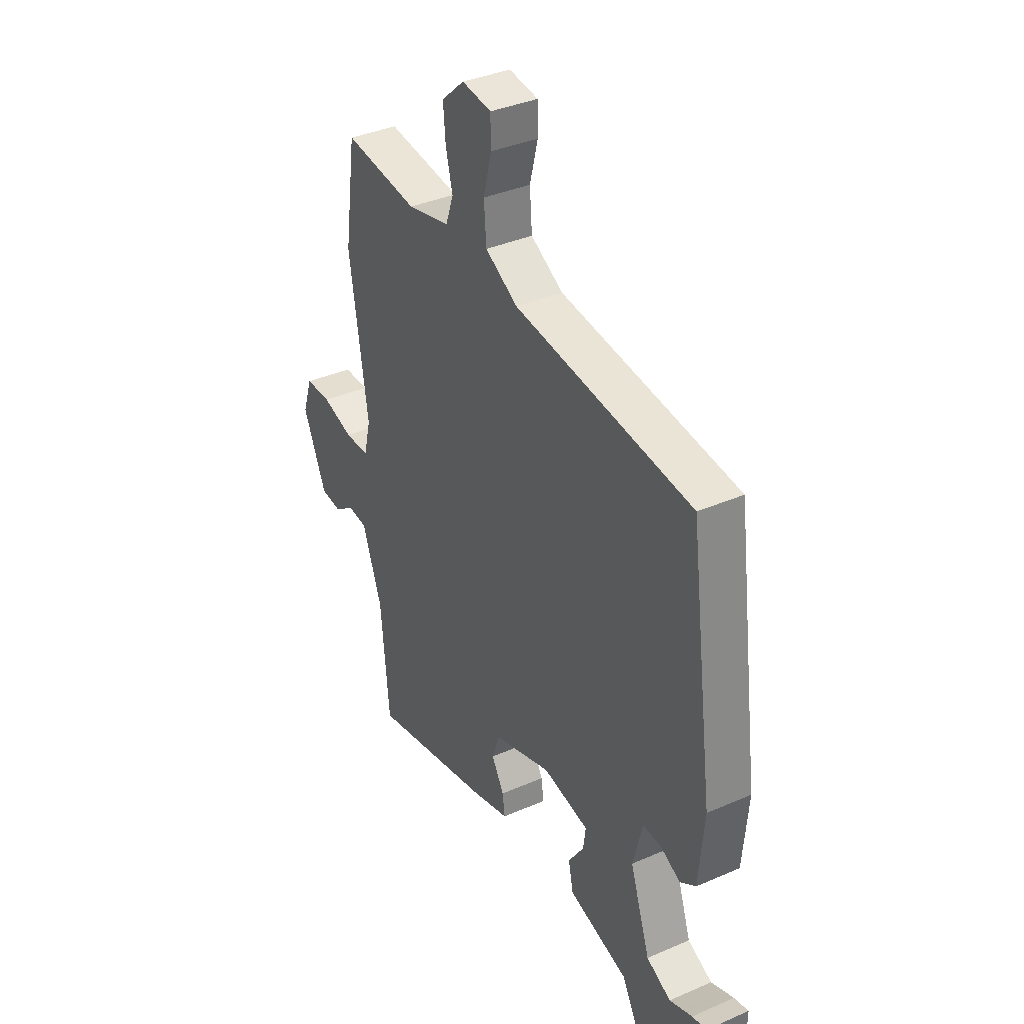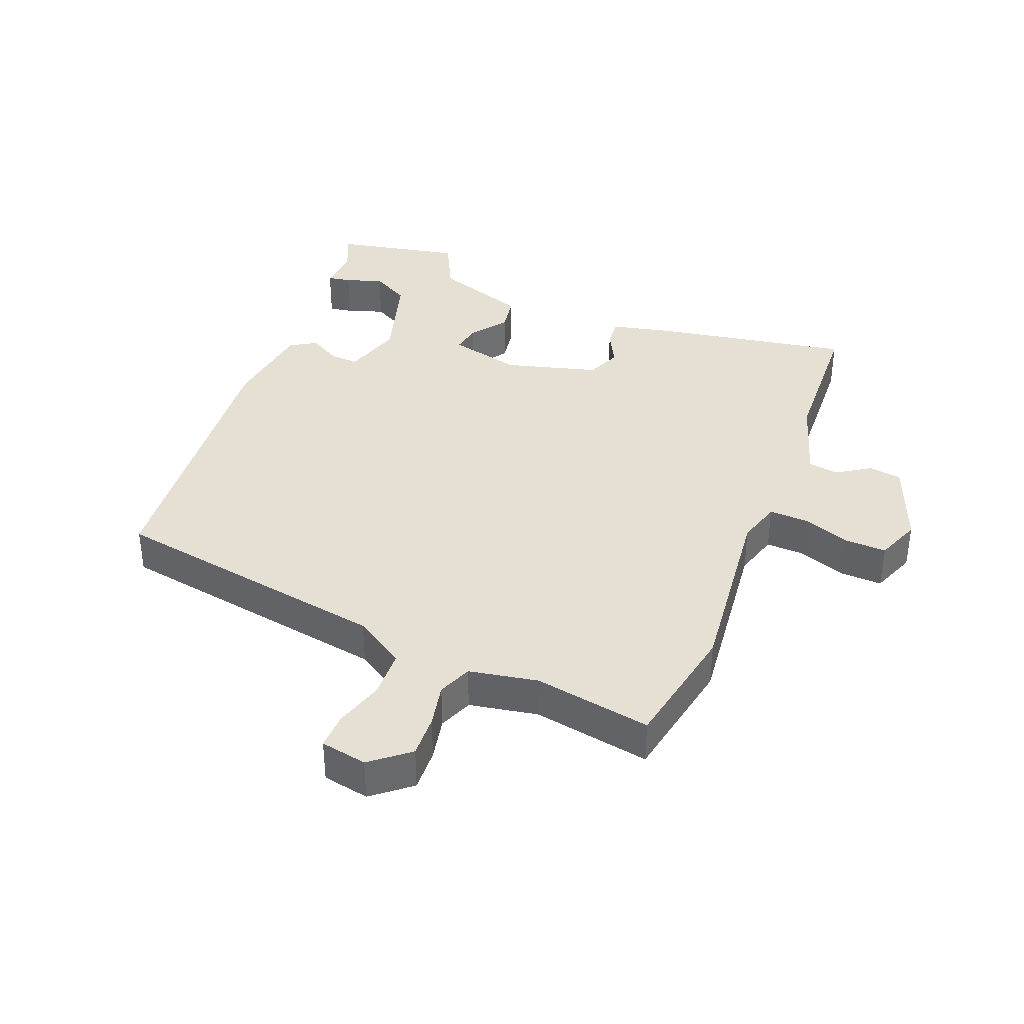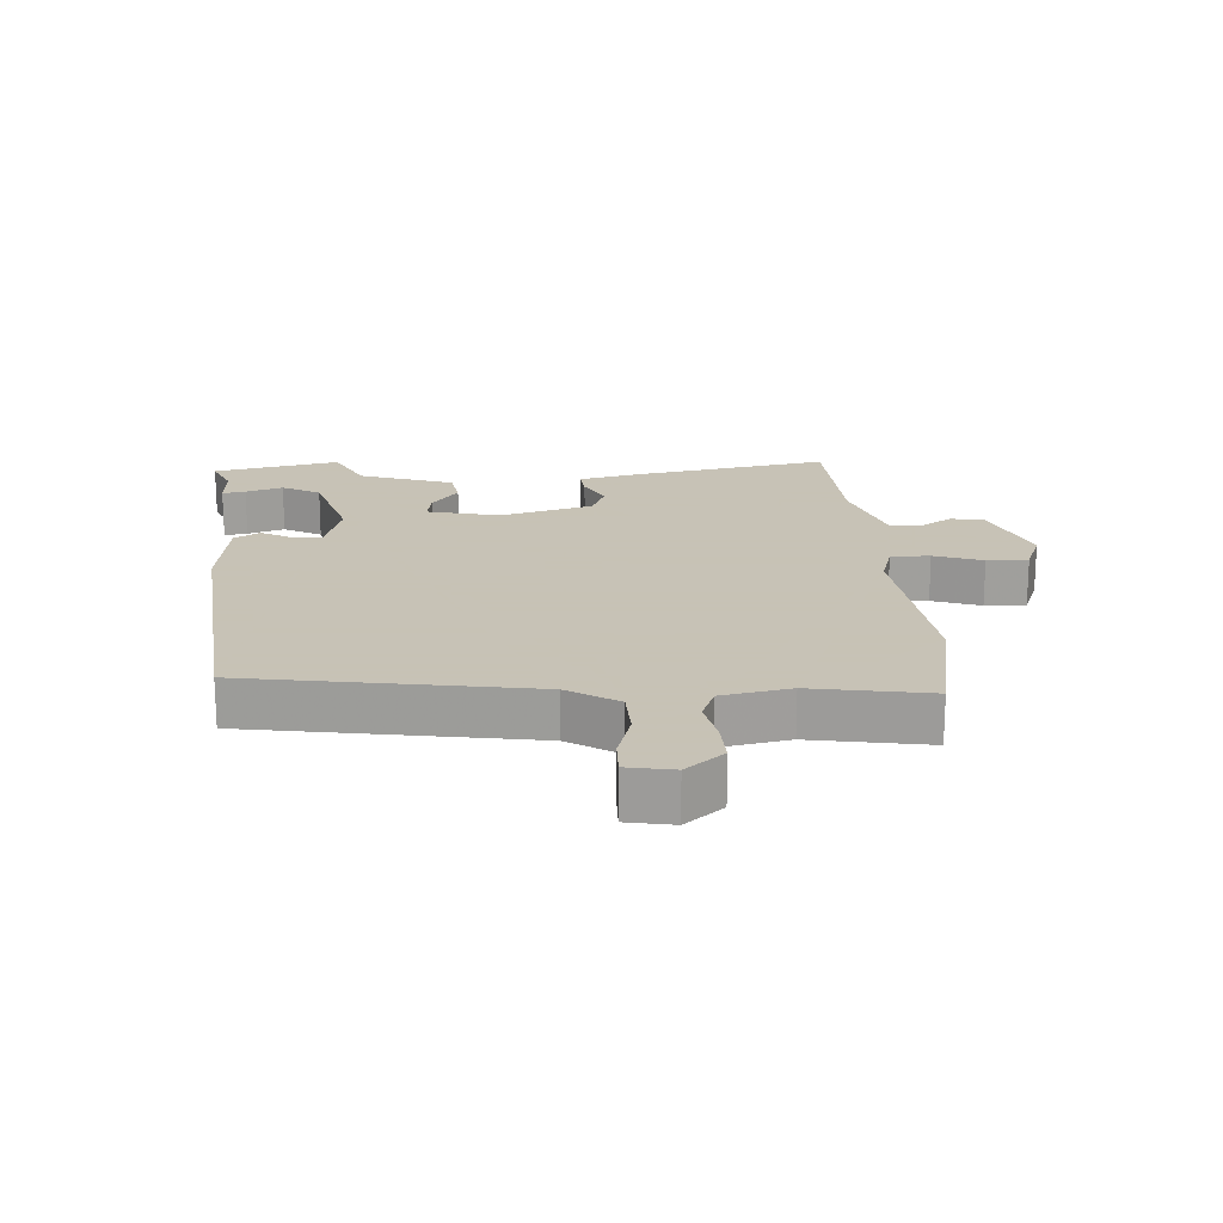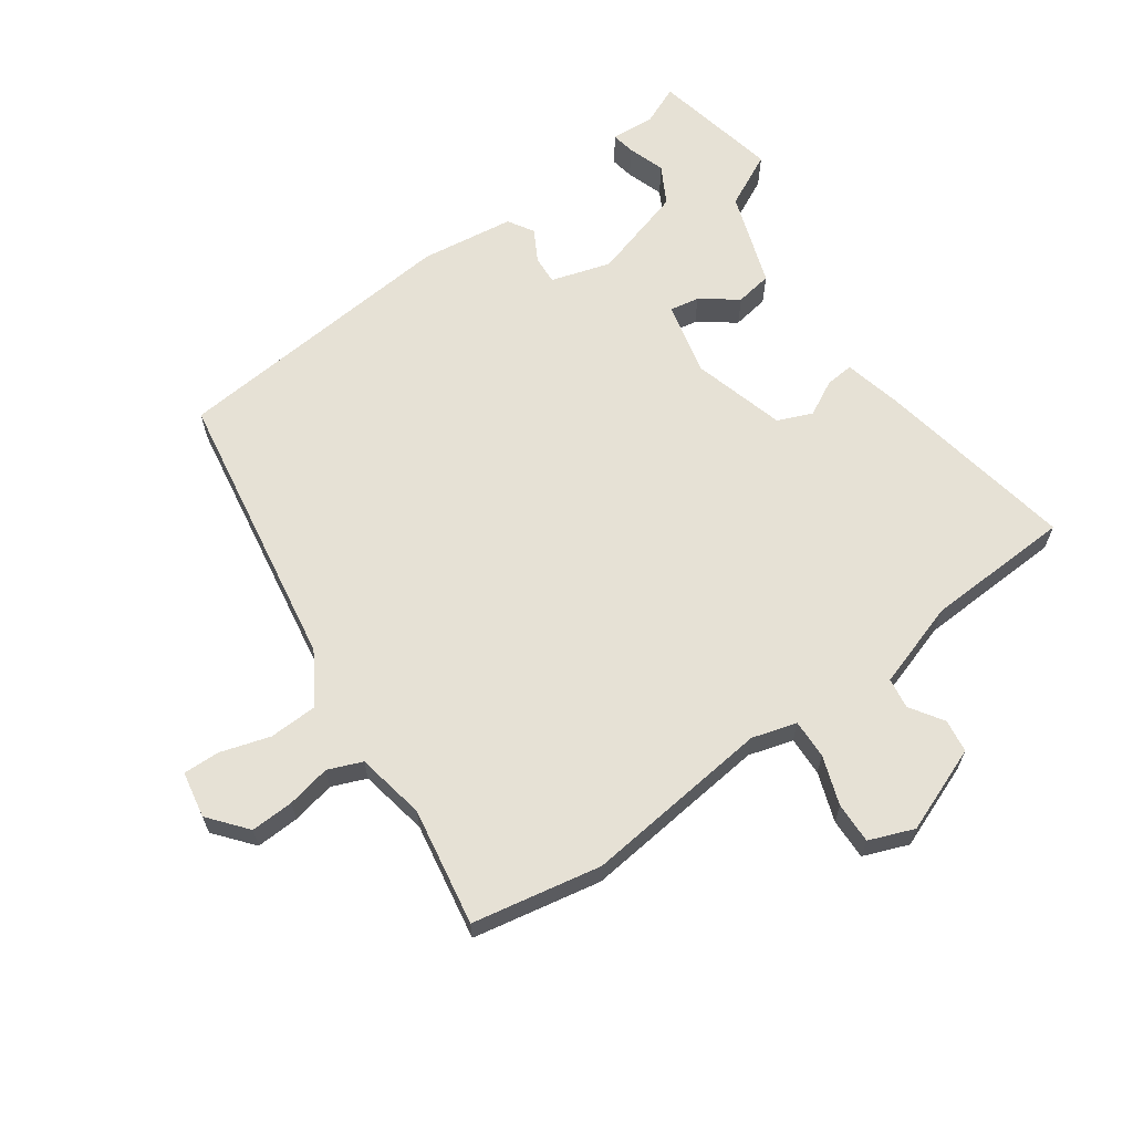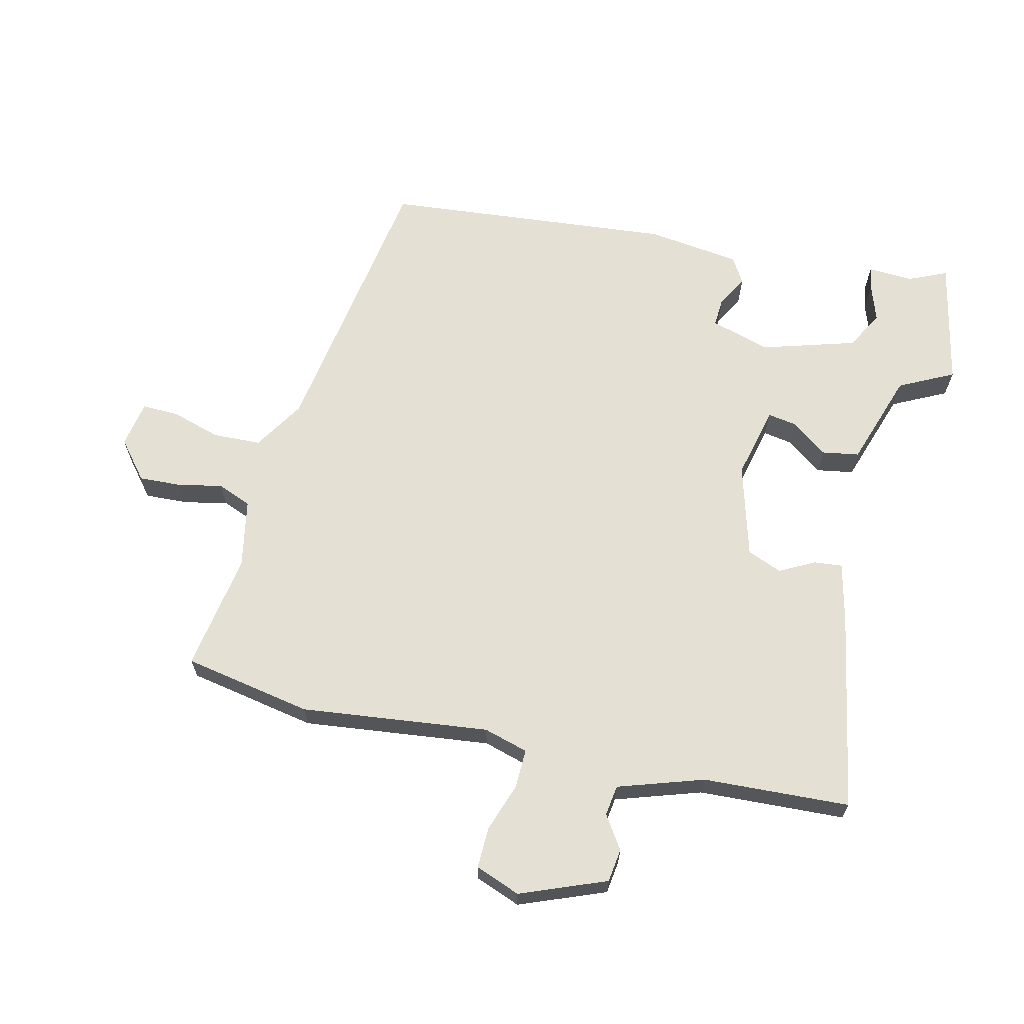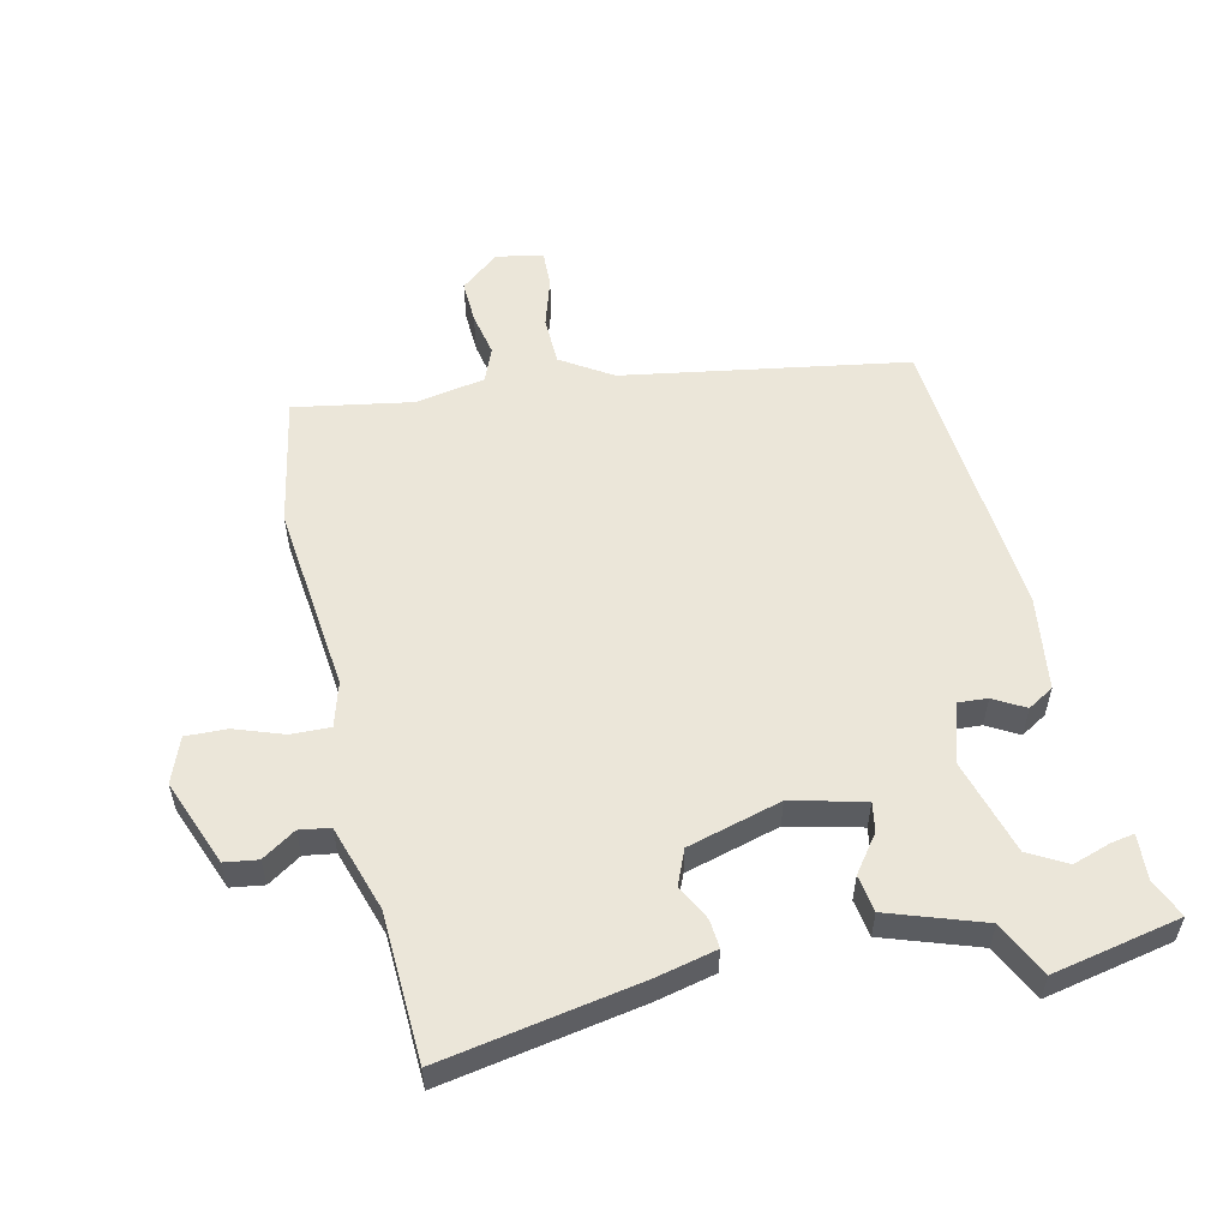
<metadata>
{"format":"obj","ext":"obj","renderer":"f3d","projection":"perspective","resolution":1024,"background":"white","views":[{"elev":36.7,"azim":-119.5,"up":"+Z"},{"elev":37.9,"azim":24.4,"up":"+Y"},{"elev":19.1,"azim":-1.2,"up":"+Y"},{"elev":64.2,"azim":57.3,"up":"+Y"},{"elev":65.7,"azim":105.7,"up":"+Y"},{"elev":55.8,"azim":169.9,"up":"+Y"}]}
</metadata>
<code>
v -0.435 0.07 0.479
v 0.007 0.07 0.531
v 0.088 0.07 0.577
v 0.094 0.07 0.652
v 0.074 0.07 0.73
v 0.075 0.07 0.787
v 0.148 0.07 0.797
v 0.205 0.07 0.746
v 0.199 0.07 0.679
v 0.182 0.07 0.612
v 0.201 0.07 0.558
v 0.307 0.07 0.533
v 0.492 0.07 0.556
v 0.521 0.07 0.354
v 0.475 0.07 0.063
v 0.492 0.07 -0.007
v 0.553 0.07 -0.008
v 0.63 0.07 0.015
v 0.694 0.07 0.014
v 0.718 0.07 -0.057
v 0.66 0.07 -0.188
v 0.608 0.07 -0.193
v 0.558 0.07 -0.157
v 0.51 0.07 -0.162
v 0.461 0.07 -0.293
v 0.44 0.07 -0.521
v 0.134 0.07 -0.451
v 0.042 0.07 -0.425
v 0.048 0.07 -0.381
v 0.079 0.07 -0.328
v 0.059 0.07 -0.273
v -0.084 0.07 -0.226
v -0.199 0.07 -0.248
v -0.193 0.07 -0.294
v -0.154 0.07 -0.352
v -0.166 0.07 -0.409
v -0.315 0.07 -0.452
v -0.361 0.07 -0.535
v -0.557 0.07 -0.485
v -0.528 0.07 -0.426
v -0.529 0.07 -0.356
v -0.493 0.07 -0.364
v -0.436 0.07 -0.386
v -0.375 0.07 -0.356
v -0.325 0.07 -0.211
v -0.349 0.07 -0.117
v -0.394 0.07 -0.118
v -0.444 0.07 -0.143
v -0.483 0.07 -0.117
v -0.496 0.07 0.029
v -0.435 0 0.479
v 0.007 0 0.531
v 0.088 0 0.577
v 0.094 0 0.652
v 0.074 0 0.73
v 0.075 0 0.787
v 0.148 0 0.797
v 0.205 0 0.746
v 0.199 0 0.679
v 0.182 0 0.612
v 0.201 0 0.558
v 0.307 0 0.533
v 0.492 0 0.556
v 0.521 0 0.354
v 0.475 0 0.063
v 0.492 0 -0.007
v 0.553 0 -0.008
v 0.63 0 0.015
v 0.694 0 0.014
v 0.718 0 -0.057
v 0.66 0 -0.188
v 0.608 0 -0.193
v 0.558 0 -0.157
v 0.51 0 -0.162
v 0.461 0 -0.293
v 0.44 0 -0.521
v 0.134 0 -0.451
v 0.042 0 -0.425
v 0.048 0 -0.381
v 0.079 0 -0.328
v 0.059 0 -0.273
v -0.084 0 -0.226
v -0.199 0 -0.248
v -0.193 0 -0.294
v -0.154 0 -0.352
v -0.166 0 -0.409
v -0.315 0 -0.452
v -0.361 0 -0.535
v -0.557 0 -0.485
v -0.528 0 -0.426
v -0.529 0 -0.356
v -0.493 0 -0.364
v -0.436 0 -0.386
v -0.375 0 -0.356
v -0.325 0 -0.211
v -0.349 0 -0.117
v -0.394 0 -0.118
v -0.444 0 -0.143
v -0.483 0 -0.117
v -0.496 0 0.029
f 47 48 49 50
f 46 47 50 1
f 45 46 1 2
f 44 45 2 3
f 40 41 42 43
f 38 39 40 43
f 37 38 43 44
f 34 35 36 37
f 33 34 37 44
f 27 28 29 30
f 25 26 27 30
f 24 25 30 31
f 20 21 22 23
f 20 23 24
f 17 18 19 20
f 16 17 20 24
f 15 16 24 31
f 12 13 14 15
f 11 12 15 31
f 7 8 9 10
f 5 6 7 10
f 4 5 10 11
f 3 4 11 31
f 33 44 3
f 32 33 3
f 3 31 32
f 100 99 98 97
f 51 100 97 96
f 52 51 96 95
f 53 52 95 94
f 93 92 91 90
f 93 90 89 88
f 94 93 88 87
f 87 86 85 84
f 94 87 84 83
f 80 79 78 77
f 80 77 76 75
f 81 80 75 74
f 73 72 71 70
f 74 73 70
f 70 69 68 67
f 74 70 67 66
f 81 74 66 65
f 65 64 63 62
f 81 65 62 61
f 60 59 58 57
f 60 57 56 55
f 61 60 55 54
f 81 61 54 53
f 53 94 83
f 53 83 82
f 82 81 53
f 1 51 52 2
f 2 52 53 3
f 3 53 54 4
f 4 54 55 5
f 5 55 56 6
f 6 56 57 7
f 7 57 58 8
f 8 58 59 9
f 9 59 60 10
f 10 60 61 11
f 11 61 62 12
f 12 62 63 13
f 13 63 64 14
f 14 64 65 15
f 15 65 66 16
f 16 66 67 17
f 17 67 68 18
f 18 68 69 19
f 19 69 70 20
f 20 70 71 21
f 21 71 72 22
f 22 72 73 23
f 23 73 74 24
f 24 74 75 25
f 25 75 76 26
f 26 76 77 27
f 27 77 78 28
f 28 78 79 29
f 29 79 80 30
f 30 80 81 31
f 31 81 82 32
f 32 82 83 33
f 33 83 84 34
f 34 84 85 35
f 35 85 86 36
f 36 86 87 37
f 37 87 88 38
f 38 88 89 39
f 39 89 90 40
f 40 90 91 41
f 41 91 92 42
f 42 92 93 43
f 43 93 94 44
f 44 94 95 45
f 45 95 96 46
f 46 96 97 47
f 47 97 98 48
f 48 98 99 49
f 49 99 100 50
f 50 100 51 1

</code>
